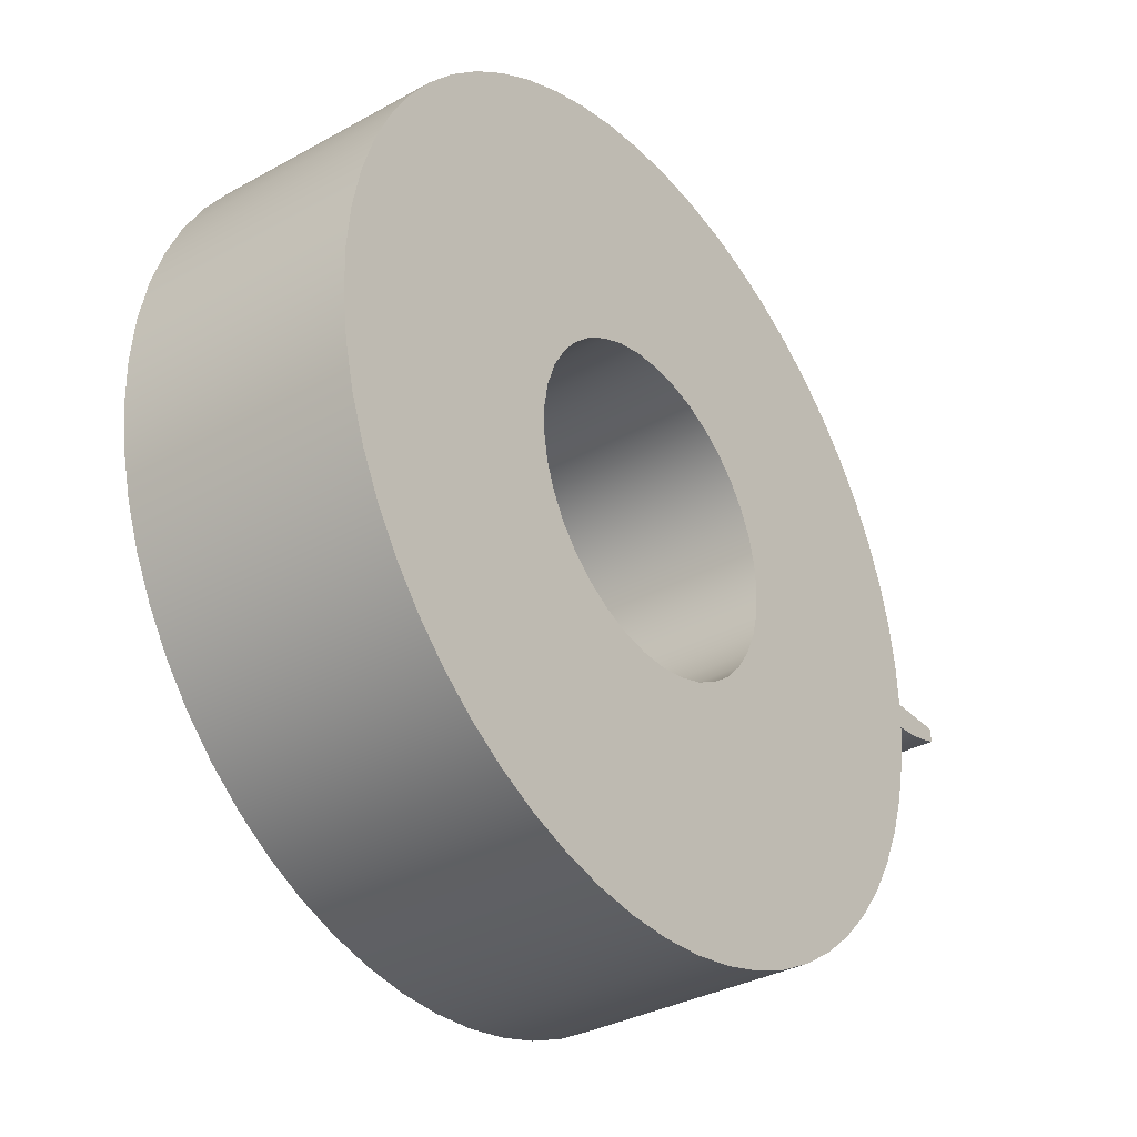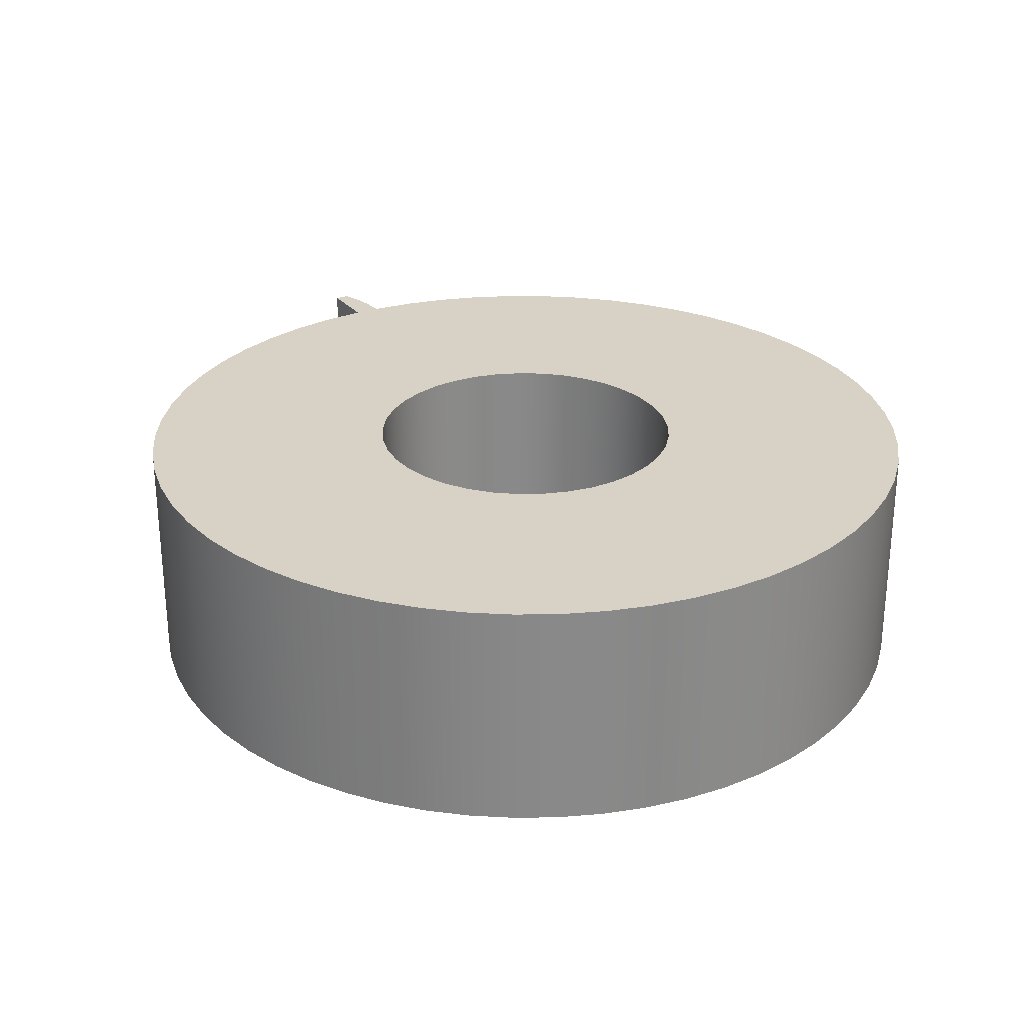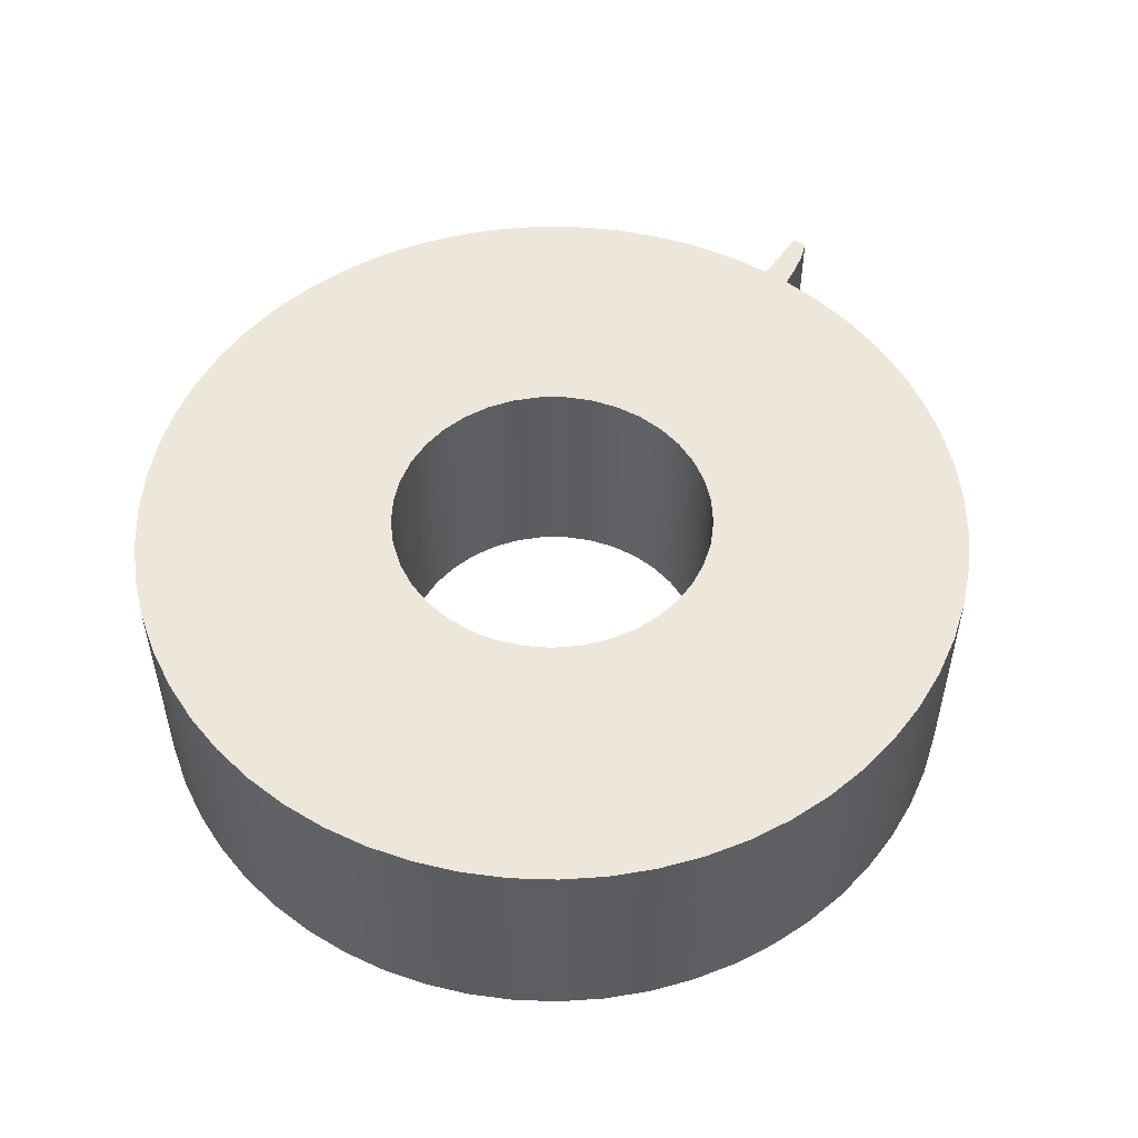
<metadata>
{"format":"obj","ext":"obj","renderer":"f3d","projection":"perspective","resolution":1024,"background":"white","views":[{"elev":-34.1,"azim":126.8,"up":"+Z"},{"elev":27.2,"azim":59.2,"up":"+Y"},{"elev":52.3,"azim":124.0,"up":"+Y"}]}
</metadata>
<code>
v -1.62 0.8 2.616e-15
v -1.62 0.8 -0.01633
v -1.62 0.8 -0.03266
v -1.619 0.8 -0.04898
v -1.619 0 -0.04898
v -1.62 0 -0.03266
v -1.62 0 -0.01633
v -1.62 0 2.609e-15
v -1.417 0.8 1.735e-16
v -1.62 0.8 2.616e-15
v -1.62 0 2.609e-15
v -1.417 0 1.735e-16
v -1.619 0.8 -0.04898
v -1.553 0.8 -0.0703
v -1.484 0.8 -0.08386
v -1.414 0.8 -0.0895
v -1.414 0 -0.0895
v -1.484 0 -0.08386
v -1.553 0 -0.0703
v -1.619 0 -0.04898
v -1.414 0 -0.0895
v -1.414 0.8 -0.0895
v -1.396 0.8 -0.2404
v -1.363 0.8 -0.3884
v -1.313 0.8 -0.5321
v -1.249 0.8 -0.6696
v -1.17 0.8 -0.7994
v -1.078 0.8 -0.92
v -0.973 0.8 -1.03
v -0.8572 0.8 -1.128
v -0.7315 0.8 -1.214
v -0.5974 0.8 -1.285
v -0.4564 0.8 -1.341
v -0.3102 0.8 -1.383
v -0.1604 0.8 -1.408
v -0.008811 0.8 -1.417
v 0.1429 0.8 -1.41
v 0.293 0.8 -1.386
v 0.4397 0.8 -1.347
v 0.5813 0.8 -1.292
v 0.7163 0.8 -1.223
v 0.8431 0.8 -1.139
v 0.9601 0.8 -1.042
v 1.066 0.8 -0.9334
v 1.16 0.8 -0.8139
v 1.24 0.8 -0.6851
v 1.307 0.8 -0.5484
v 1.358 0.8 -0.4054
v 1.393 0.8 -0.2577
v 1.413 0.8 -0.1071
v 1.416 0.8 0.04477
v 1.403 0.8 0.1961
v 1.374 0.8 0.3452
v 1.329 0.8 0.4903
v 1.269 0.8 0.6298
v 1.195 0.8 0.762
v 1.106 0.8 0.8855
v 1.005 0.8 0.9989
v 0.8924 0.8 1.101
v 0.7695 0.8 1.19
v 0.6377 0.8 1.265
v 0.4986 0.8 1.326
v 0.3537 0.8 1.372
v 0.2048 0.8 1.402
v 0.05358 0.8 1.416
v -0.09829 0.8 1.414
v -0.249 0.8 1.395
v -0.3969 0.8 1.36
v -0.5402 0.8 1.31
v -0.6773 0.8 1.245
v -0.8067 0.8 1.165
v -0.9267 0.8 1.072
v -1.036 0.8 0.9666
v -1.134 0.8 0.8501
v -1.218 0.8 0.7239
v -1.289 0.8 0.5894
v -1.344 0.8 0.4481
v -1.385 0.8 0.3016
v -1.409 0.8 0.1517
v -1.417 0.8 1.735e-16
v -1.417 0 1.735e-16
v -1.409 0 0.1517
v -1.385 0 0.3016
v -1.344 0 0.4481
v -1.289 0 0.5894
v -1.218 0 0.7239
v -1.134 0 0.8501
v -1.036 0 0.9666
v -0.9267 0 1.072
v -0.8067 0 1.165
v -0.6773 0 1.245
v -0.5402 0 1.31
v -0.3969 0 1.36
v -0.249 0 1.395
v -0.09829 0 1.414
v 0.05358 0 1.416
v 0.2048 0 1.402
v 0.3537 0 1.372
v 0.4986 0 1.326
v 0.6377 0 1.265
v 0.7695 0 1.19
v 0.8924 0 1.101
v 1.005 0 0.9989
v 1.106 0 0.8855
v 1.195 0 0.762
v 1.269 0 0.6298
v 1.329 0 0.4903
v 1.374 0 0.3452
v 1.403 0 0.1961
v 1.416 0 0.04477
v 1.413 0 -0.1071
v 1.393 0 -0.2577
v 1.358 0 -0.4054
v 1.307 0 -0.5484
v 1.24 0 -0.6851
v 1.16 0 -0.8139
v 1.066 0 -0.9334
v 0.9601 0 -1.042
v 0.8431 0 -1.139
v 0.7163 0 -1.223
v 0.5813 0 -1.292
v 0.4397 0 -1.347
v 0.293 0 -1.386
v 0.1429 0 -1.41
v -0.008811 0 -1.417
v -0.1604 0 -1.408
v -0.3102 0 -1.383
v -0.4564 0 -1.341
v -0.5974 0 -1.285
v -0.7315 0 -1.214
v -0.8572 0 -1.128
v -0.973 0 -1.03
v -1.078 0 -0.92
v -1.17 0 -0.7994
v -1.249 0 -0.6696
v -1.313 0 -0.5321
v -1.363 0 -0.3884
v -1.396 0 -0.2404
v -0.55 0.8 6.736e-17
v -0.5421 0.8 0.09295
v -0.5186 0.8 0.1832
v -0.4802 0.8 0.2682
v -0.4279 0.8 0.3455
v -0.3634 0.8 0.4129
v -0.2884 0.8 0.4683
v -0.2051 0.8 0.5103
v -0.1159 0.8 0.5377
v -0.02334 0.8 0.5495
v 0.06986 0.8 0.5455
v 0.1611 0.8 0.5259
v 0.2476 0.8 0.4911
v 0.327 0.8 0.4422
v 0.3971 0.8 0.3806
v 0.4557 0.8 0.308
v 0.5012 0.8 0.2265
v 0.5323 0.8 0.1386
v 0.548 0.8 0.04664
v 0.548 0.8 -0.04664
v 0.5323 0.8 -0.1386
v 0.5012 0.8 -0.2265
v 0.4557 0.8 -0.308
v 0.3971 0.8 -0.3806
v 0.327 0.8 -0.4422
v 0.2476 0.8 -0.4911
v 0.1611 0.8 -0.5259
v 0.06986 0.8 -0.5455
v -0.02334 0.8 -0.5495
v -0.1159 0.8 -0.5377
v -0.2051 0.8 -0.5103
v -0.2884 0.8 -0.4683
v -0.3634 0.8 -0.4129
v -0.4279 0.8 -0.3455
v -0.4802 0.8 -0.2682
v -0.5186 0.8 -0.1832
v -0.5421 0.8 -0.09295
v -0.55 0 6.736e-17
v -0.5421 0 -0.09295
v -0.5186 0 -0.1832
v -0.4802 0 -0.2682
v -0.4279 0 -0.3455
v -0.3634 0 -0.4129
v -0.2884 0 -0.4683
v -0.2051 0 -0.5103
v -0.1159 0 -0.5377
v -0.02334 0 -0.5495
v 0.06986 0 -0.5455
v 0.1611 0 -0.5259
v 0.2476 0 -0.4911
v 0.327 0 -0.4422
v 0.3971 0 -0.3806
v 0.4557 0 -0.308
v 0.5012 0 -0.2265
v 0.5323 0 -0.1386
v 0.548 0 -0.04664
v 0.548 0 0.04664
v 0.5323 0 0.1386
v 0.5012 0 0.2265
v 0.4557 0 0.308
v 0.3971 0 0.3806
v 0.327 0 0.4422
v 0.2476 0 0.4911
v 0.1611 0 0.5259
v 0.06986 0 0.5455
v -0.02334 0 0.5495
v -0.1159 0 0.5377
v -0.2051 0 0.5103
v -0.2884 0 0.4683
v -0.3634 0 0.4129
v -0.4279 0 0.3455
v -0.4802 0 0.2682
v -0.5186 0 0.1832
v -0.5421 0 0.09295
v -0.55 0.8 6.736e-17
v -0.55 0 6.736e-17
v -0.55 0.8 6.736e-17
v -0.5421 0.8 -0.09295
v -0.5186 0.8 -0.1832
v -0.4802 0.8 -0.2682
v -0.4279 0.8 -0.3455
v -0.3634 0.8 -0.4129
v -0.2884 0.8 -0.4683
v -0.2051 0.8 -0.5103
v -0.1159 0.8 -0.5377
v -0.02334 0.8 -0.5495
v 0.06986 0.8 -0.5455
v 0.1611 0.8 -0.5259
v 0.2476 0.8 -0.4911
v 0.327 0.8 -0.4422
v 0.3971 0.8 -0.3806
v 0.4557 0.8 -0.308
v 0.5012 0.8 -0.2265
v 0.5323 0.8 -0.1386
v 0.548 0.8 -0.04664
v 0.548 0.8 0.04664
v 0.5323 0.8 0.1386
v 0.5012 0.8 0.2265
v 0.4557 0.8 0.308
v 0.3971 0.8 0.3806
v 0.327 0.8 0.4422
v 0.2476 0.8 0.4911
v 0.1611 0.8 0.5259
v 0.06986 0.8 0.5455
v -0.02334 0.8 0.5495
v -0.1159 0.8 0.5377
v -0.2051 0.8 0.5103
v -0.2884 0.8 0.4683
v -0.3634 0.8 0.4129
v -0.4279 0.8 0.3455
v -0.4802 0.8 0.2682
v -0.5186 0.8 0.1832
v -0.5421 0.8 0.09295
v -1.417 0.8 1.735e-16
v -1.409 0.8 0.1517
v -1.385 0.8 0.3016
v -1.344 0.8 0.4481
v -1.289 0.8 0.5894
v -1.218 0.8 0.7239
v -1.134 0.8 0.8501
v -1.036 0.8 0.9666
v -0.9267 0.8 1.072
v -0.8067 0.8 1.165
v -0.6773 0.8 1.245
v -0.5402 0.8 1.31
v -0.3969 0.8 1.36
v -0.249 0.8 1.395
v -0.09829 0.8 1.414
v 0.05358 0.8 1.416
v 0.2048 0.8 1.402
v 0.3537 0.8 1.372
v 0.4986 0.8 1.326
v 0.6377 0.8 1.265
v 0.7695 0.8 1.19
v 0.8924 0.8 1.101
v 1.005 0.8 0.9989
v 1.106 0.8 0.8855
v 1.195 0.8 0.762
v 1.269 0.8 0.6298
v 1.329 0.8 0.4903
v 1.374 0.8 0.3452
v 1.403 0.8 0.1961
v 1.416 0.8 0.04477
v 1.413 0.8 -0.1071
v 1.393 0.8 -0.2577
v 1.358 0.8 -0.4054
v 1.307 0.8 -0.5484
v 1.24 0.8 -0.6851
v 1.16 0.8 -0.8139
v 1.066 0.8 -0.9334
v 0.9601 0.8 -1.042
v 0.8431 0.8 -1.139
v 0.7163 0.8 -1.223
v 0.5813 0.8 -1.292
v 0.4397 0.8 -1.347
v 0.293 0.8 -1.386
v 0.1429 0.8 -1.41
v -0.008811 0.8 -1.417
v -0.1604 0.8 -1.408
v -0.3102 0.8 -1.383
v -0.4564 0.8 -1.341
v -0.5974 0.8 -1.285
v -0.7315 0.8 -1.214
v -0.8572 0.8 -1.128
v -0.973 0.8 -1.03
v -1.078 0.8 -0.92
v -1.17 0.8 -0.7994
v -1.249 0.8 -0.6696
v -1.313 0.8 -0.5321
v -1.363 0.8 -0.3884
v -1.396 0.8 -0.2404
v -1.414 0.8 -0.0895
v -1.484 0.8 -0.08386
v -1.553 0.8 -0.0703
v -1.619 0.8 -0.04898
v -1.62 0.8 -0.03266
v -1.62 0.8 -0.01633
v -1.62 0.8 2.616e-15
v -0.55 0 6.736e-17
v -0.5421 0 0.09295
v -0.5186 0 0.1832
v -0.4802 0 0.2682
v -0.4279 0 0.3455
v -0.3634 0 0.4129
v -0.2884 0 0.4683
v -0.2051 0 0.5103
v -0.1159 0 0.5377
v -0.02334 0 0.5495
v 0.06986 0 0.5455
v 0.1611 0 0.5259
v 0.2476 0 0.4911
v 0.327 0 0.4422
v 0.3971 0 0.3806
v 0.4557 0 0.308
v 0.5012 0 0.2265
v 0.5323 0 0.1386
v 0.548 0 0.04664
v 0.548 0 -0.04664
v 0.5323 0 -0.1386
v 0.5012 0 -0.2265
v 0.4557 0 -0.308
v 0.3971 0 -0.3806
v 0.327 0 -0.4422
v 0.2476 0 -0.4911
v 0.1611 0 -0.5259
v 0.06986 0 -0.5455
v -0.02334 0 -0.5495
v -0.1159 0 -0.5377
v -0.2051 0 -0.5103
v -0.2884 0 -0.4683
v -0.3634 0 -0.4129
v -0.4279 0 -0.3455
v -0.4802 0 -0.2682
v -0.5186 0 -0.1832
v -0.5421 0 -0.09295
v -1.414 0 -0.0895
v -1.396 0 -0.2404
v -1.363 0 -0.3884
v -1.313 0 -0.5321
v -1.249 0 -0.6696
v -1.17 0 -0.7994
v -1.078 0 -0.92
v -0.973 0 -1.03
v -0.8572 0 -1.128
v -0.7315 0 -1.214
v -0.5974 0 -1.285
v -0.4564 0 -1.341
v -0.3102 0 -1.383
v -0.1604 0 -1.408
v -0.008811 0 -1.417
v 0.1429 0 -1.41
v 0.293 0 -1.386
v 0.4397 0 -1.347
v 0.5813 0 -1.292
v 0.7163 0 -1.223
v 0.8431 0 -1.139
v 0.9601 0 -1.042
v 1.066 0 -0.9334
v 1.16 0 -0.8139
v 1.24 0 -0.6851
v 1.307 0 -0.5484
v 1.358 0 -0.4054
v 1.393 0 -0.2577
v 1.413 0 -0.1071
v 1.416 0 0.04477
v 1.403 0 0.1961
v 1.374 0 0.3452
v 1.329 0 0.4903
v 1.269 0 0.6298
v 1.195 0 0.762
v 1.106 0 0.8855
v 1.005 0 0.9989
v 0.8924 0 1.101
v 0.7695 0 1.19
v 0.6377 0 1.265
v 0.4986 0 1.326
v 0.3537 0 1.372
v 0.2048 0 1.402
v 0.05358 0 1.416
v -0.09829 0 1.414
v -0.249 0 1.395
v -0.3969 0 1.36
v -0.5402 0 1.31
v -0.6773 0 1.245
v -0.8067 0 1.165
v -0.9267 0 1.072
v -1.036 0 0.9666
v -1.134 0 0.8501
v -1.218 0 0.7239
v -1.289 0 0.5894
v -1.344 0 0.4481
v -1.385 0 0.3016
v -1.409 0 0.1517
v -1.417 0 1.735e-16
v -1.62 0 2.609e-15
v -1.62 0 -0.01633
v -1.62 0 -0.03266
v -1.619 0 -0.04898
v -1.553 0 -0.0703
v -1.484 0 -0.08386
g 6652a1d8-e2dc-11ea-bc30-54bf646e7e1f
f 8 1 7
f 7 1 2
f 7 2 6
f 6 2 3
f 6 3 5
f 5 3 4
g 66531706-e2dc-11ea-9415-54bf646e7e1f
f 9 10 12
f 12 10 11
g 66536534-e2dc-11ea-a7b3-54bf646e7e1f
f 20 13 19
f 19 13 14
f 19 14 15
f 16 17 15
f 15 17 18
f 15 18 19
g 662a321c-e2dc-11ea-804a-54bf646e7e1f
f 21 22 138
f 138 22 23
f 138 23 137
f 137 23 24
f 137 24 136
f 136 24 25
f 136 25 135
f 135 25 26
f 135 26 134
f 134 26 27
f 134 27 133
f 133 27 28
f 133 28 132
f 132 28 29
f 132 29 131
f 131 29 30
f 131 30 130
f 130 30 31
f 130 31 129
f 129 31 32
f 129 32 128
f 128 32 33
f 128 33 127
f 127 33 34
f 127 34 126
f 126 34 35
f 126 35 125
f 125 35 36
f 125 36 124
f 124 36 37
f 124 37 123
f 123 37 38
f 123 38 122
f 122 38 39
f 122 39 121
f 121 39 40
f 121 40 120
f 120 40 41
f 120 41 119
f 119 41 42
f 119 42 118
f 118 42 43
f 118 43 117
f 117 43 44
f 117 44 116
f 116 44 45
f 116 45 115
f 115 45 46
f 115 46 114
f 114 46 47
f 114 47 113
f 113 47 48
f 113 48 112
f 112 48 49
f 112 49 111
f 111 49 50
f 111 50 110
f 110 50 51
f 110 51 109
f 109 51 52
f 109 52 108
f 108 52 53
f 108 53 107
f 107 53 54
f 107 54 106
f 106 54 55
f 106 55 105
f 105 55 56
f 105 56 104
f 104 56 57
f 104 57 103
f 103 57 58
f 103 58 102
f 102 58 59
f 102 59 101
f 101 59 60
f 101 60 100
f 100 60 61
f 100 61 99
f 99 61 62
f 99 62 98
f 98 62 63
f 98 63 97
f 97 63 64
f 97 64 96
f 96 64 65
f 96 65 95
f 95 65 66
f 95 66 94
f 94 66 67
f 94 67 93
f 93 67 68
f 93 68 92
f 92 68 69
f 92 69 91
f 91 69 70
f 91 70 90
f 90 70 71
f 90 71 89
f 89 71 72
f 89 72 88
f 88 72 73
f 88 73 87
f 87 73 74
f 87 74 86
f 86 74 75
f 86 75 85
f 85 75 76
f 85 76 84
f 84 76 77
f 84 77 83
f 83 77 78
f 83 78 82
f 82 78 79
f 82 79 81
f 81 79 80
g 662a0b10-e2dc-11ea-a3a7-54bf646e7e1f
f 140 212 139
f 139 212 214
f 213 176 175
f 175 176 177
f 175 177 174
f 174 177 178
f 174 178 173
f 173 178 179
f 173 179 172
f 172 179 180
f 172 180 171
f 171 180 181
f 171 181 170
f 170 181 182
f 170 182 169
f 169 182 183
f 169 183 168
f 168 183 184
f 168 184 167
f 167 184 185
f 167 185 166
f 166 185 186
f 166 186 165
f 165 186 187
f 165 187 164
f 164 187 188
f 164 188 163
f 163 188 189
f 163 189 162
f 162 189 190
f 162 190 161
f 161 190 191
f 161 191 160
f 160 191 192
f 160 192 159
f 159 192 193
f 159 193 158
f 158 193 194
f 158 194 157
f 157 194 195
f 157 195 156
f 156 195 196
f 156 196 155
f 155 196 197
f 155 197 154
f 154 197 198
f 154 198 153
f 153 198 199
f 153 199 152
f 152 199 200
f 152 200 151
f 151 200 201
f 151 201 150
f 150 201 202
f 150 202 149
f 149 202 203
f 149 203 148
f 148 203 204
f 148 204 147
f 147 204 205
f 147 205 146
f 146 205 206
f 146 206 145
f 145 206 207
f 145 207 144
f 144 207 208
f 144 208 143
f 143 208 209
f 143 209 142
f 142 209 210
f 142 210 141
f 141 210 211
f 141 211 140
f 140 211 212
g 662a595a-e2dc-11ea-9f86-54bf646e7e1f
f 216 310 215
f 215 310 252
f 215 252 253
f 217 308 216
f 216 308 309
f 216 309 310
f 308 217 307
f 307 217 218
f 307 218 306
f 306 218 219
f 306 219 305
f 305 219 304
f 304 219 220
f 304 220 303
f 303 220 302
f 302 220 221
f 302 221 301
f 301 221 222
f 301 222 300
f 300 222 299
f 299 222 223
f 299 223 298
f 298 223 297
f 297 223 224
f 297 224 296
f 296 224 295
f 295 224 225
f 295 225 294
f 294 225 226
f 294 226 293
f 293 226 292
f 292 226 227
f 292 227 291
f 291 227 290
f 290 227 228
f 290 228 289
f 289 228 229
f 289 229 288
f 288 229 287
f 287 229 230
f 287 230 286
f 286 230 231
f 286 231 285
f 285 231 284
f 284 231 232
f 284 232 283
f 283 232 233
f 283 233 282
f 282 233 281
f 281 233 234
f 281 234 280
f 280 234 235
f 280 235 279
f 279 235 278
f 278 235 236
f 278 236 277
f 277 236 237
f 277 237 276
f 276 237 275
f 275 237 238
f 275 238 274
f 274 238 239
f 274 239 273
f 273 239 272
f 272 239 240
f 272 240 271
f 271 240 241
f 271 241 270
f 270 241 269
f 269 241 242
f 269 242 268
f 268 242 267
f 267 242 243
f 267 243 266
f 266 243 265
f 265 243 244
f 265 244 264
f 264 244 245
f 264 245 263
f 263 245 262
f 262 245 246
f 262 246 261
f 261 246 260
f 260 246 247
f 260 247 259
f 259 247 248
f 259 248 258
f 258 248 257
f 257 248 249
f 257 249 256
f 256 249 250
f 256 250 255
f 255 250 254
f 254 250 251
f 254 251 253
f 253 251 215
f 310 311 252
f 252 311 312
f 252 312 316
f 316 312 315
f 315 312 314
f 314 312 313
g 662a8034-e2dc-11ea-8c19-54bf646e7e1f
f 318 411 317
f 317 411 412
f 317 412 354
f 354 412 418
f 418 412 417
f 417 412 413
f 417 413 414
f 411 318 410
f 410 318 319
f 410 319 409
f 409 319 408
f 408 319 320
f 408 320 407
f 407 320 321
f 407 321 406
f 406 321 405
f 405 321 322
f 405 322 404
f 404 322 323
f 404 323 403
f 403 323 402
f 402 323 324
f 402 324 401
f 401 324 400
f 400 324 325
f 400 325 399
f 399 325 326
f 399 326 398
f 398 326 397
f 397 326 327
f 397 327 396
f 396 327 395
f 395 327 328
f 395 328 394
f 394 328 393
f 393 328 329
f 393 329 392
f 392 329 330
f 392 330 391
f 391 330 390
f 390 330 331
f 390 331 389
f 389 331 332
f 389 332 388
f 388 332 387
f 387 332 333
f 387 333 386
f 386 333 334
f 386 334 385
f 385 334 384
f 384 334 335
f 384 335 383
f 383 335 336
f 383 336 382
f 382 336 381
f 381 336 337
f 381 337 380
f 380 337 338
f 380 338 379
f 379 338 378
f 378 338 339
f 378 339 377
f 377 339 340
f 377 340 376
f 376 340 375
f 375 340 341
f 375 341 374
f 374 341 342
f 374 342 373
f 373 342 372
f 372 342 343
f 372 343 371
f 371 343 370
f 370 343 344
f 370 344 369
f 369 344 345
f 369 345 368
f 368 345 367
f 367 345 346
f 367 346 366
f 366 346 365
f 365 346 347
f 365 347 364
f 364 347 363
f 363 347 348
f 363 348 362
f 362 348 349
f 362 349 361
f 361 349 360
f 360 349 350
f 360 350 359
f 359 350 358
f 358 350 351
f 358 351 357
f 357 351 352
f 357 352 356
f 356 352 353
f 356 353 355
f 355 353 354
f 354 353 317
f 414 415 417
f 417 415 416

</code>
